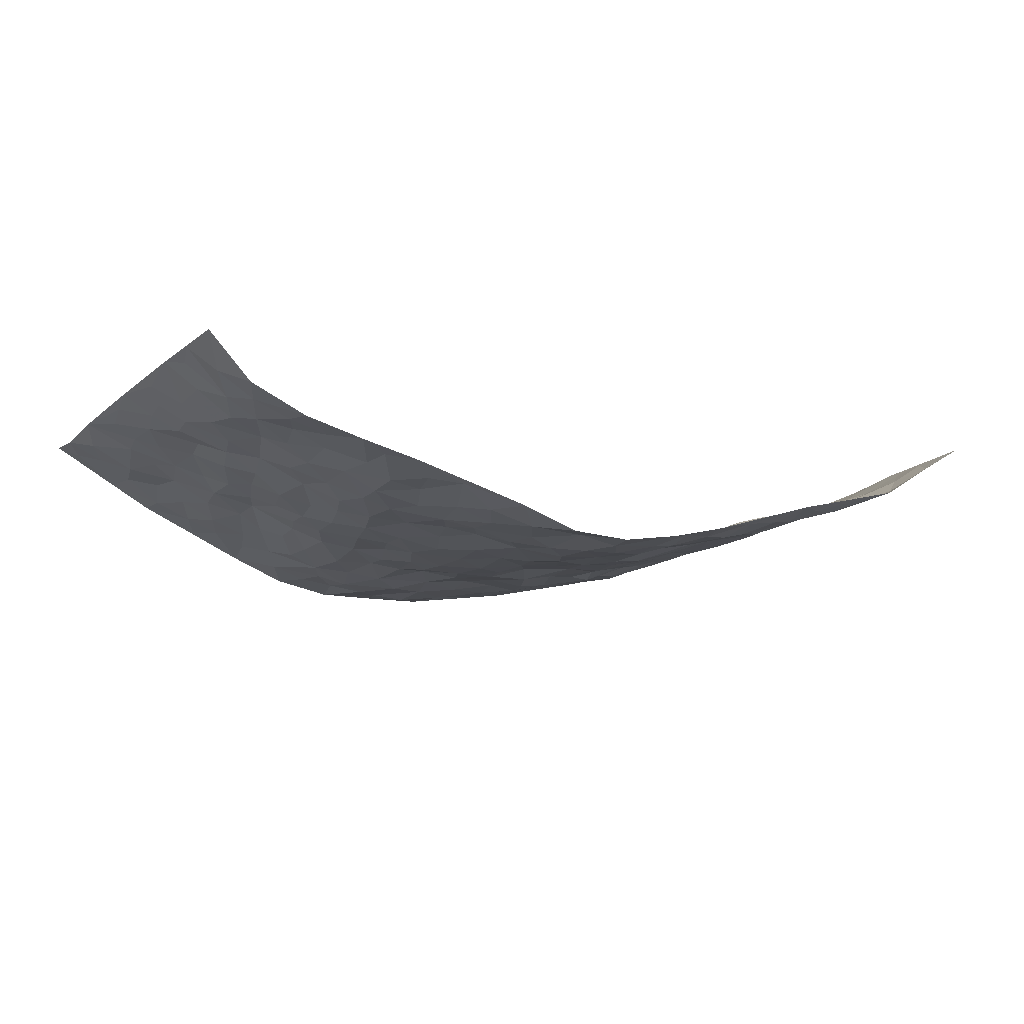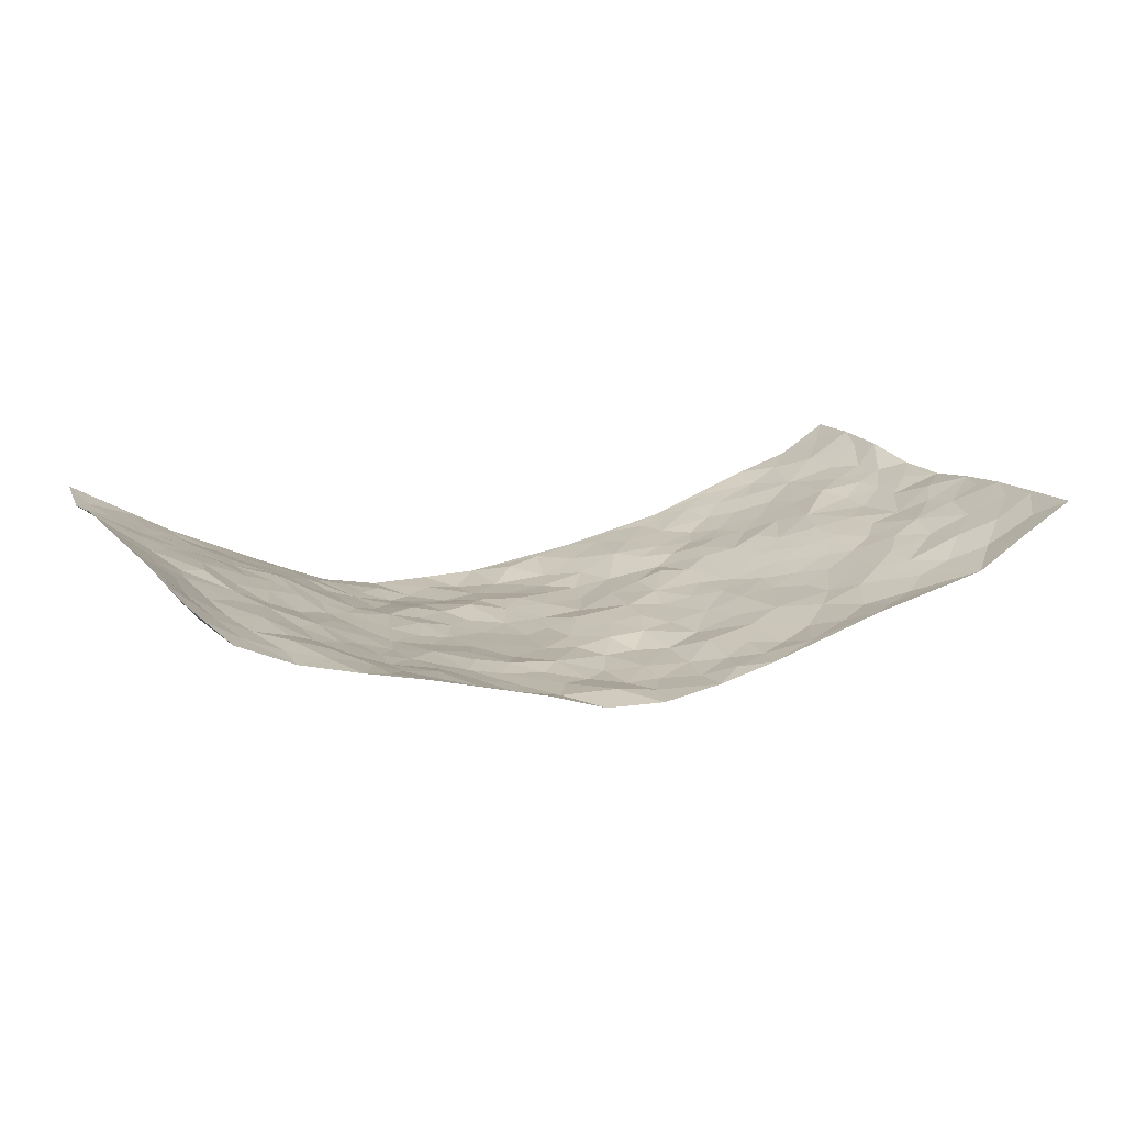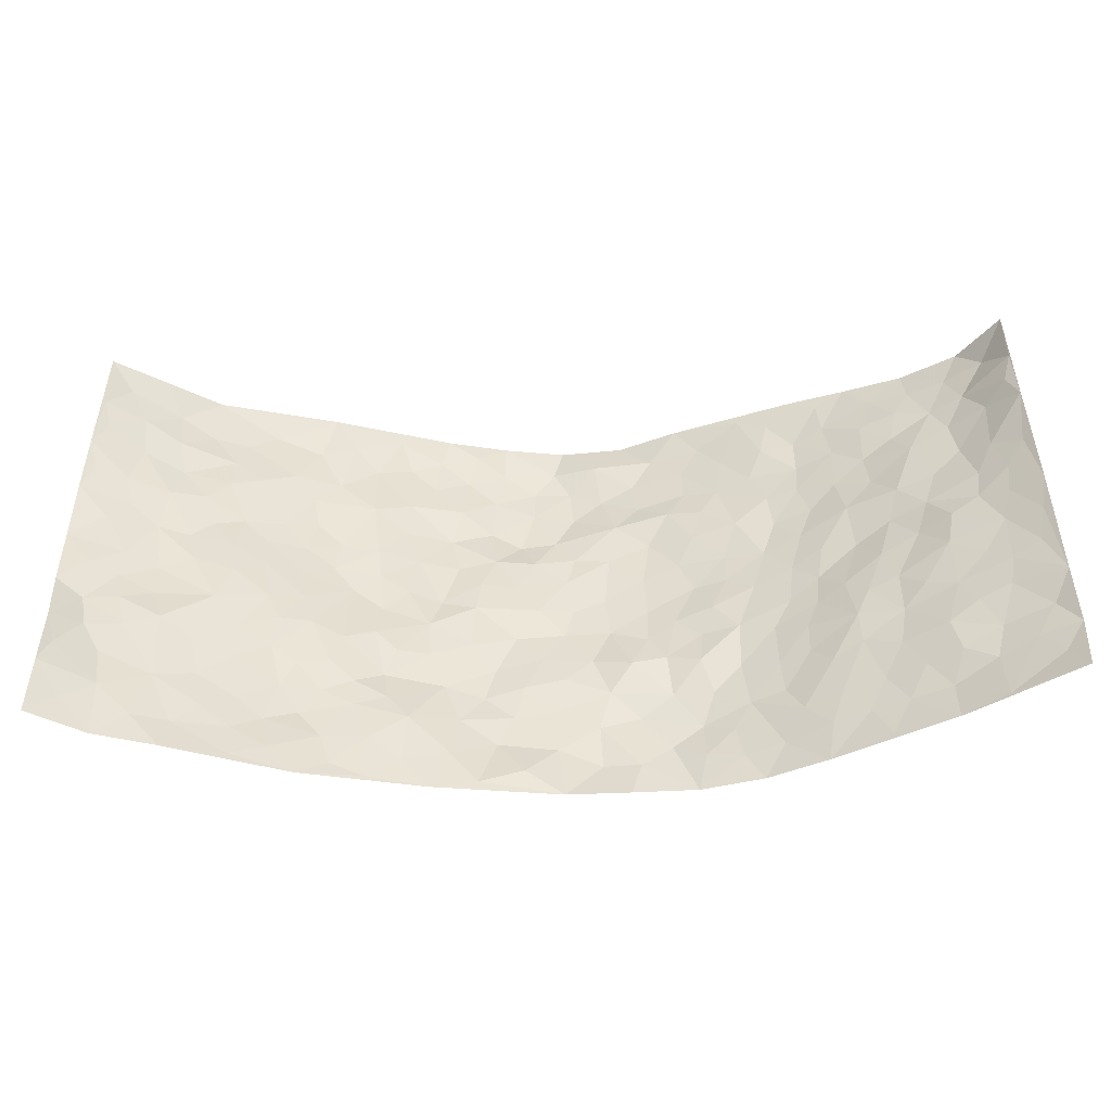
<metadata>
{"format":"obj","ext":"obj","renderer":"f3d","projection":"perspective","resolution":1024,"background":"white","views":[{"elev":-12.4,"azim":150.7,"up":"+Z"},{"elev":14.9,"azim":156.0,"up":"+Z"},{"elev":-48.0,"azim":3.3,"up":"+Y"}]}
</metadata>
<code>
v -0.9356 0.002848 0.1767
v -0.9245 0.997 0.1923
v 0.9239 0.00127 0.1874
v 0.9195 0.9991 0.1924
v -0.7728 0.392 0.08539
v -0.9456 0.5005 0.1498
v -0.8293 0.3579 0.1109
v 0.003956 0.003318 -0.09949
v -0.9326 0.253 0.1741
v -0.8915 0.3383 0.1304
v -0.7121 0.001793 0.07487
v -0.932 0.1284 0.1806
v -0.6911 0.2928 0.05964
v -0.8298 0.002743 0.1122
v -0.8131 0.2887 0.1065
v -0.4803 0.001901 -0.01007
v -0.9164 0.1901 0.1635
v -0.2869 0.1678 -0.04908
v -0.7504 0.3222 0.0903
v -0.8327 0.121 0.1182
v -0.8872 0.06509 0.1484
v -0.7702 0.06474 0.09378
v -0.6563 0.1268 0.04434
v -0.7054 0.07436 0.06167
v -0.8456 0.2076 0.1153
v -0.8796 0.2707 0.1284
v -0.7468 0.1774 0.0793
v -0.6766 0.2097 0.0462
v -0.8368 0.4882 0.1088
v -0.9449 0.3754 0.1511
v -0.7146 0.9965 0.06541
v -0.5279 0.222 -0.003994
v 0.2632 0.1604 -0.1015
v -0.9324 0.7481 0.1808
v -0.3613 0.3924 -0.04118
v -0.7597 0.7518 0.08345
v -0.7723 0.83 0.09654
v -0.5661 0.4417 0.02301
v -0.5875 0.6048 0.01911
v -0.4757 0.9946 0.00599
v -0.9162 0.6861 0.1626
v -0.6428 0.5621 0.04845
v -0.3833 0.7517 -0.03636
v -0.4997 0.2794 -0.005956
v -0.4539 0.225 -0.02703
v -0.4893 0.1617 -0.0211
v -0.4423 0.6355 -0.03001
v -0.362 0.5589 -0.04824
v 0.1678 0.4746 -0.09982
v -0.3287 0.2213 -0.04895
v -0.2085 0.6098 -0.08523
v -0.3692 0.6281 -0.04289
v -0.2959 0.05822 -0.05002
v -0.6125 0.7093 0.0305
v -0.3892 0.1943 -0.03651
v -0.8416 0.6173 0.1199
v -0.037 0.3491 -0.09452
v 0.05858 0.3405 -0.09604
v 0.2966 0.4525 -0.06948
v -0.09261 0.5515 -0.0881
v -0.1628 0.5558 -0.08026
v 0.09493 0.6309 -0.1011
v -0.6161 0.3457 0.03638
v -0.7283 0.5734 0.06972
v -0.9074 0.8087 0.1676
v -0.5502 0.1287 0.002364
v -0.3602 0.01237 -0.03703
v -0.7731 0.4657 0.08089
v -0.6052 0.1719 0.02046
v -0.5983 0.0182 0.03111
v -0.2399 0.002134 -0.06314
v -0.6017 0.08804 0.02585
v -0.5346 0.05334 0.006789
v -0.4235 0.03745 -0.02572
v -0.4439 0.104 -0.02487
v -0.8582 0.6851 0.1316
v -0.922 0.8726 0.1818
v -0.7153 0.5087 0.07047
v 0.0009602 0.9971 -0.115
v -0.7762 0.6745 0.09752
v -0.5499 0.3147 0.00997
v -0.5015 0.4604 -0.002522
v 0.00898 0.5716 -0.1004
v -0.04682 0.4831 -0.08957
v 0.004559 0.4203 -0.1017
v -0.1219 0.128 -0.09417
v -0.5592 0.669 0.005837
v -0.8804 0.5614 0.139
v -0.7102 0.6901 0.07073
v -0.44 0.296 -0.01854
v -0.6169 0.2672 0.02887
v -0.4944 0.6874 -0.01717
v -0.1704 0.4846 -0.07652
v -0.2598 0.4352 -0.06763
v -0.632 0.6481 0.03528
v -0.008471 0.1181 -0.1046
v -0.4104 0.5093 -0.0397
v -0.3407 0.2879 -0.05755
v -0.2387 0.5026 -0.07833
v -0.1778 0.3813 -0.07798
v -0.9387 0.6238 0.1681
v -0.687 0.6221 0.05508
v -0.7902 0.5795 0.08998
v -0.3552 0.1106 -0.03732
v -0.5119 0.5322 -0.005329
v -0.661 0.4057 0.05949
v -0.1296 0.3247 -0.09829
v -0.1487 0.2495 -0.09535
v -0.5102 0.6105 -0.012
v 0.1102 0.7295 -0.09644
v -0.002012 0.216 -0.1003
v -0.07191 0.2739 -0.09248
v 0.006031 0.2891 -0.09115
v -0.4209 0.3628 -0.02281
v -0.194 0.1839 -0.08132
v -0.6338 0.4876 0.05079
v -0.5416 0.3802 0.01767
v -0.481 0.3908 -0.004304
v -0.3044 0.5234 -0.06286
v -0.2561 0.3495 -0.0675
v -0.3515 0.4661 -0.05208
v -0.2247 0.2706 -0.07846
v -0.08986 0.4122 -0.09797
v -0.58 0.5308 0.02353
v -0.09063 0.1986 -0.09764
v -0.2093 0.09393 -0.07107
v -0.3934 0.2579 -0.03852
v -0.8951 0.438 0.1341
v -0.8397 0.4207 0.1091
v 0.09386 0.4231 -0.1024
v 0.2101 0.2398 -0.09594
v 0.08484 0.5173 -0.105
v 0.02125 0.4883 -0.1035
v 0.1675 0.3937 -0.09517
v 0.758 0.4973 0.1063
v 0.2212 0.4347 -0.0887
v 0.2661 0.3147 -0.07558
v 0.163 0.5682 -0.09875
v 0.1241 0.9975 -0.1089
v -0.2901 0.6186 -0.06898
v 0.4193 0.8801 -0.0317
v 0.4805 0.9983 -0.004783
v -0.2096 0.7786 -0.07789
v -0.05741 0.8629 -0.1146
v -0.317 0.3472 -0.04972
v -0.453 0.5649 -0.02823
v -0.06942 0.054 -0.08532
v -0.1535 0.02295 -0.07623
v 0.1257 0.004271 -0.1016
v 0.01524 0.8592 -0.1161
v -0.01462 0.6988 -0.1091
v 0.4191 0.1989 -0.05133
v 0.3417 0.2927 -0.07491
v 0.5814 0.5264 0.00897
v 0.5174 0.5471 -0.0115
v 0.4487 0.1372 -0.03508
v 0.5093 0.2284 -0.003316
v 0.4112 0.3629 -0.0474
v 0.02522 0.6407 -0.1035
v -0.05659 0.6273 -0.09569
v -0.145 0.7278 -0.1025
v -0.08496 0.6911 -0.1099
v -0.05862 0.7897 -0.111
v -0.1338 0.6326 -0.08966
v 0.02304 0.7736 -0.1148
v 0.2421 0.9979 -0.06917
v -0.0177 0.9255 -0.114
v -0.2652 0.8436 -0.06975
v -0.1969 0.8776 -0.08669
v -0.3105 0.7788 -0.05649
v -0.2401 0.9947 -0.06605
v -0.2265 0.6948 -0.08727
v -0.3138 0.6986 -0.06099
v -0.1389 0.8276 -0.103
v -0.121 0.9965 -0.09498
v 0.2185 0.7467 -0.08022
v 0.1767 0.6683 -0.09669
v 0.3279 0.5959 -0.07214
v 0.2629 0.5238 -0.08574
v 0.2669 0.6667 -0.0758
v 0.4227 0.745 -0.04719
v 0.355 0.6838 -0.05771
v 0.2857 0.7341 -0.0687
v 0.06928 0.9281 -0.09965
v 0.08108 0.8224 -0.1101
v 0.1471 0.8577 -0.09958
v 0.2517 0.8739 -0.08334
v 0.3219 0.7944 -0.06851
v 0.2345 0.5965 -0.08878
v -0.8466 0.866 0.1329
v -0.6649 0.815 0.04968
v -0.8376 0.7739 0.1228
v -0.8185 0.9956 0.1297
v -0.8805 0.9384 0.1543
v -0.7858 0.9194 0.09395
v -0.7154 0.8834 0.06163
v -0.5939 0.9279 0.01932
v -0.6483 0.8841 0.03685
v -0.6683 0.7446 0.05578
v -0.5487 0.8129 0.01046
v -0.6066 0.7797 0.03233
v -0.5022 0.8991 -0.006065
v -0.3865 0.8758 -0.0428
v -0.5331 0.9578 0.01067
v -0.4579 0.814 -0.02181
v -0.4346 0.9338 -0.02082
v -0.3384 0.9693 -0.04123
v -0.5046 0.7593 -0.01181
v -0.317 0.8989 -0.06136
v -0.2551 0.9275 -0.0702
v 0.1584 0.7847 -0.09764
v 0.2556 0.8048 -0.081
v 0.1896 0.9332 -0.09476
v 0.3911 0.8129 -0.04971
v 0.3359 0.8817 -0.05989
v 0.3758 0.9825 -0.0361
v 0.2886 0.9388 -0.07158
v 0.4354 0.9483 -0.02484
v 0.3803 0.4939 -0.05947
v 0.3266 0.5297 -0.07204
v 0.48 0.6044 -0.03057
v 0.4316 0.6652 -0.0495
v 0.4062 0.5884 -0.05697
v 0.3535 0.1934 -0.07468
v 0.4723 0.3357 -0.01878
v 0.4573 0.5226 -0.03897
v 0.3453 0.3895 -0.06197
v -0.1232 0.9132 -0.1025
v -0.1798 0.9547 -0.07929
v 0.3214 0.1364 -0.08316
v 0.5959 0.01569 0.01777
v 0.2018 0.3346 -0.08721
v 0.272 0.386 -0.08017
v 0.5655 0.2481 0.02189
v 0.7197 0.9963 0.05366
v 0.9278 0.2484 0.1853
v 0.4888 0.813 -0.02949
v 0.6946 0.4876 0.06751
v 0.485 0.7474 -0.03073
v 0.9254 0.4994 0.1911
v 0.646 0.2944 0.05262
v 0.5035 0.4682 -0.01885
v 0.7447 0.311 0.1001
v 0.5474 0.4162 0.01088
v 0.4829 0.00355 -0.03265
v 0.09131 0.2531 -0.09507
v 0.4947 0.07831 -0.01792
v 0.135 0.3201 -0.08348
v 0.4134 0.269 -0.04986
v 0.8334 0.2644 0.1376
v 0.6218 0.4623 0.04102
v 0.5635 0.08326 0.007514
v 0.4455 0.4265 -0.03772
v 0.5879 0.3721 0.03306
v 0.288 0.2353 -0.08646
v 0.4705 0.273 -0.02442
v 0.2658 0.08167 -0.09254
v 0.3689 0.005958 -0.07902
v 0.2487 0.005219 -0.1024
v 0.2039 0.1173 -0.1088
v 0.06994 0.171 -0.1051
v 0.1472 0.1921 -0.1071
v 0.5956 0.1484 0.0232
v 0.7434 0.4233 0.1018
v 0.7168 0.2209 0.08829
v 0.6325 0.08165 0.0341
v 0.6461 0.3851 0.05435
v 0.6889 0.3395 0.07735
v 0.8443 0.3255 0.1444
v 0.7199 0.5678 0.07757
v 0.6679 0.1459 0.0581
v 0.7322 0.1498 0.09042
v 0.8029 0.3671 0.1246
v 0.8961 0.3482 0.1677
v 0.8469 0.4379 0.1408
v 0.562 0.3133 0.02813
v 0.7877 0.1064 0.1063
v 0.3331 0.06673 -0.08037
v 0.4091 0.07178 -0.05788
v 0.0737 0.07919 -0.112
v 0.1454 0.07445 -0.105
v 0.9208 0.7494 0.1955
v 0.7082 0.08016 0.06487
v 0.6332 0.2161 0.04626
v 0.9116 0.4237 0.179
v 0.8651 0.5085 0.1514
v 0.7726 0.2501 0.1125
v 0.52 0.1494 -0.003895
v 0.7088 0.002213 0.06815
v 0.4948 0.3946 -0.01525
v 0.8948 0.06295 0.1597
v 0.933 0.1247 0.1719
v 0.8067 0.1807 0.1125
v 0.859 0.1244 0.1396
v 0.793 0.009415 0.1138
v 0.8965 0.1877 0.1541
v 0.6487 0.556 0.04193
v 0.6707 0.6332 0.05653
v 0.5732 0.6365 0.01161
v 0.7992 0.6904 0.1021
v 0.6202 0.7713 0.022
v 0.9064 0.6244 0.1796
v 0.7431 0.6417 0.08152
v 0.8211 0.5945 0.1228
v 0.7113 0.7437 0.0712
v 0.8121 0.5297 0.1204
v 0.8724 0.5733 0.1568
v 0.8523 0.6587 0.1425
v 0.6268 0.6924 0.02782
v 0.5577 0.7243 -0.002017
v 0.5062 0.675 -0.02506
v 0.8265 0.8511 0.1113
v 0.6943 0.87 0.06016
v 0.7886 0.7754 0.09297
v 0.8604 0.7771 0.1407
v 0.7608 0.8427 0.07825
v 0.9181 0.8742 0.192
v 0.6784 0.8018 0.04808
v 0.9005 0.811 0.1806
v 0.7255 0.9297 0.06177
v 0.8325 0.997 0.1036
v 0.6009 0.9981 0.02277
v 0.7991 0.9243 0.0927
v 0.8742 0.9271 0.1375
v 0.6475 0.9336 0.03995
v 0.5482 0.9017 0.003522
v 0.4874 0.8823 -0.02201
v 0.5413 0.9698 0.005929
v 0.5622 0.8224 0.0009596
v 0.6221 0.8601 0.0329
f 29 6 128
f 12 21 20
f 26 10 9
f 55 45 46
f 27 19 15
f 26 9 17
f 101 6 88
f 12 1 21
f 7 15 19
f 125 86 96
f 84 123 85
f 129 29 128
f 25 27 15
f 12 20 17
f 73 75 66
f 22 14 11
f 26 17 25
f 9 12 17
f 25 15 26
f 5 129 7
f 52 146 48
f 55 18 50
f 7 19 5
f 20 27 25
f 124 82 105
f 41 76 34
f 20 14 22
f 14 20 21
f 14 21 1
f 24 22 11
f 24 27 22
f 72 66 69
f 69 32 91
f 70 24 11
f 24 23 27
f 17 20 25
f 27 20 22
f 10 15 7
f 10 26 15
f 23 28 27
f 27 13 19
f 28 23 69
f 13 27 28
f 119 121 94
f 10 7 129
f 6 30 128
f 9 10 30
f 36 192 80
f 80 102 89
f 118 81 44
f 64 103 78
f 115 126 86
f 45 32 46
f 91 63 13
f 129 68 29
f 95 87 54
f 95 54 199
f 202 40 204
f 82 97 105
f 29 88 6
f 18 55 104
f 148 126 71
f 38 82 124
f 50 18 122
f 117 82 38
f 5 19 106
f 82 117 118
f 80 64 102
f 127 45 55
f 194 77 190
f 98 35 114
f 39 124 105
f 127 50 98
f 106 19 13
f 66 75 46
f 39 95 42
f 63 117 38
f 95 89 102
f 101 56 76
f 51 140 99
f 18 53 126
f 62 83 132
f 45 127 90
f 112 113 57
f 103 29 68
f 130 85 58
f 109 39 105
f 35 94 121
f 113 246 58
f 151 165 163
f 120 100 94
f 114 127 98
f 192 190 65
f 95 39 87
f 36 191 37
f 67 104 74
f 56 101 88
f 13 63 106
f 192 34 76
f 268 241 243
f 108 115 125
f 93 84 60
f 133 84 85
f 156 288 157
f 101 76 41
f 80 103 64
f 105 97 146
f 99 61 51
f 92 109 47
f 125 96 111
f 158 227 153
f 75 104 55
f 69 66 32
f 81 91 32
f 106 78 68
f 42 64 78
f 77 34 65
f 24 70 72
f 75 73 16
f 16 71 67
f 2 34 77
f 13 28 91
f 103 56 88
f 56 80 76
f 72 69 23
f 11 16 70
f 16 73 70
f 16 67 74
f 115 18 126
f 24 72 23
f 73 72 70
f 16 74 75
f 72 73 66
f 32 45 44
f 84 83 60
f 66 46 32
f 78 106 116
f 117 63 81
f 67 53 104
f 103 68 78
f 69 91 28
f 36 80 89
f 106 38 116
f 106 68 5
f 81 118 117
f 62 132 138
f 32 44 81
f 53 67 71
f 57 58 85
f 123 100 107
f 93 60 61
f 33 230 224
f 8 96 147
f 132 133 130
f 140 48 119
f 93 100 123
f 122 98 50
f 164 60 160
f 53 71 126
f 125 112 108
f 193 194 195
f 75 55 46
f 63 91 81
f 56 103 80
f 196 198 31
f 18 104 53
f 121 48 97
f 38 106 63
f 118 97 82
f 97 35 121
f 51 172 140
f 130 134 49
f 87 39 109
f 288 252 263
f 97 114 35
f 47 43 92
f 57 113 58
f 248 130 58
f 34 101 41
f 114 90 127
f 116 124 42
f 145 94 35
f 118 114 97
f 167 79 175
f 98 145 35
f 85 123 57
f 43 47 52
f 199 36 89
f 42 78 116
f 159 83 62
f 88 29 103
f 74 104 75
f 118 44 90
f 173 140 172
f 42 95 102
f 190 192 37
f 65 190 77
f 89 95 199
f 125 111 112
f 92 87 109
f 18 115 122
f 177 180 176
f 112 57 107
f 109 105 146
f 93 94 100
f 285 286 275
f 96 86 147
f 137 232 131
f 57 123 107
f 87 92 208
f 49 134 136
f 132 130 49
f 161 164 162
f 50 127 55
f 122 108 107
f 122 107 100
f 48 140 52
f 118 90 114
f 99 119 94
f 123 84 93
f 36 37 192
f 48 121 119
f 120 122 100
f 39 42 124
f 38 124 116
f 248 58 246
f 44 45 90
f 98 122 120
f 146 52 47
f 94 93 99
f 168 209 170
f 212 183 188
f 202 197 200
f 42 102 64
f 107 108 112
f 99 93 61
f 8 280 96
f 112 111 113
f 125 115 86
f 115 108 122
f 128 30 10
f 5 68 129
f 10 129 128
f 132 49 138
f 83 84 133
f 130 133 85
f 83 133 132
f 248 134 130
f 156 152 224
f 151 110 165
f 212 186 211
f 153 224 249
f 254 251 244
f 246 261 262
f 225 158 249
f 49 136 179
f 185 184 150
f 214 188 181
f 181 188 182
f 161 163 174
f 143 170 172
f 110 211 185
f 184 79 167
f 174 228 169
f 62 110 159
f 163 150 144
f 210 169 229
f 170 143 168
f 176 211 110
f 98 120 145
f 94 145 120
f 48 146 97
f 109 146 47
f 148 86 126
f 147 86 148
f 71 8 148
f 8 147 148
f 244 276 254
f 232 136 134
f 174 143 161
f 60 83 160
f 163 162 151
f 159 160 83
f 261 281 262
f 259 281 149
f 219 220 59
f 246 113 111
f 33 255 131
f 157 256 152
f 137 255 153
f 230 278 279
f 262 260 33
f 154 155 242
f 131 255 137
f 248 131 232
f 281 280 149
f 259 258 278
f 220 179 59
f 159 151 160
f 162 160 151
f 164 61 60
f 228 174 144
f 144 174 163
f 159 110 151
f 161 172 164
f 186 184 185
f 161 162 163
f 61 164 51
f 160 162 164
f 187 217 213
f 150 163 165
f 205 202 200
f 79 184 139
f 170 43 173
f 174 169 143
f 161 143 172
f 167 144 150
f 176 180 183
f 172 170 173
f 223 226 221
f 185 150 165
f 99 140 119
f 207 206 203
f 172 51 164
f 43 52 173
f 173 52 140
f 167 175 228
f 228 229 169
f 210 168 169
f 177 110 62
f 189 138 179
f 62 138 177
f 136 232 233
f 181 182 222
f 150 184 167
f 178 180 189
f 49 179 138
f 177 138 189
f 180 178 182
f 178 179 220
f 307 308 304
f 222 223 221
f 215 187 188
f 176 183 212
f 187 213 186
f 214 215 188
f 185 211 186
f 237 181 239
f 182 188 183
f 110 185 165
f 216 215 141
f 211 176 212
f 182 183 180
f 176 110 177
f 213 184 186
f 178 189 179
f 177 189 180
f 195 190 37
f 197 198 200
f 195 194 190
f 34 192 65
f 80 192 76
f 37 196 195
f 194 2 77
f 193 2 194
f 196 37 191
f 31 193 195
f 198 196 191
f 31 195 196
f 199 201 191
f 197 204 31
f 198 191 201
f 31 198 197
f 201 199 54
f 36 199 191
f 54 208 201
f 208 43 205
f 208 54 87
f 198 201 200
f 206 205 203
f 43 170 203
f 210 207 209
f 40 202 206
f 31 204 40
f 197 202 204
f 208 205 200
f 43 203 205
f 205 206 202
f 203 209 207
f 171 40 207
f 40 206 207
f 208 200 201
f 43 208 92
f 170 209 203
f 168 143 169
f 207 210 171
f 168 210 209
f 188 187 212
f 212 187 186
f 166 139 213
f 184 213 139
f 237 214 181
f 215 214 141
f 216 141 218
f 213 217 166
f 142 166 216
f 217 216 166
f 187 215 217
f 216 217 215
f 237 141 214
f 142 216 218
f 223 222 182
f 179 136 59
f 223 220 219
f 267 238 251
f 237 327 141
f 223 182 178
f 158 290 253
f 220 223 178
f 59 233 227
f 233 59 136
f 248 246 131
f 153 249 158
f 251 254 267
f 223 219 226
f 111 261 246
f 297 251 238
f 276 256 157
f 167 228 144
f 229 228 175
f 175 171 229
f 229 171 210
f 260 257 33
f 265 271 272
f 266 289 283
f 269 243 250
f 249 224 152
f 266 283 271
f 227 233 137
f 253 227 158
f 325 313 320
f 135 264 275
f 310 329 239
f 270 298 297
f 249 256 225
f 275 273 269
f 311 222 221
f 155 154 299
f 234 276 157
f 310 311 299
f 222 239 181
f 221 226 155
f 266 263 252
f 242 290 244
f 264 273 275
f 273 264 243
f 242 244 154
f 276 290 225
f 288 234 157
f 240 282 302
f 275 286 306
f 225 290 158
f 234 263 284
f 241 254 276
f 233 232 137
f 137 153 227
f 264 135 238
f 244 251 154
f 260 259 257
f 227 253 219
f 33 224 255
f 154 297 299
f 240 302 307
f 297 154 251
f 264 268 243
f 253 226 219
f 271 284 263
f 277 294 293
f 290 242 253
f 241 234 284
f 59 227 219
f 242 155 226
f 252 245 231
f 157 152 156
f 257 230 33
f 152 256 249
f 278 230 257
f 262 33 131
f 224 153 255
f 259 278 257
f 134 248 232
f 230 279 224
f 96 261 111
f 261 96 280
f 280 281 261
f 246 262 131
f 252 247 245
f 268 267 241
f 283 277 272
f 288 247 252
f 275 274 285
f 295 291 294
f 267 268 264
f 263 234 288
f 309 310 299
f 290 276 244
f 283 272 271
f 267 254 241
f 265 243 241
f 236 240 285
f 297 238 270
f 303 305 298
f 241 276 234
f 221 155 299
f 272 277 293
f 250 243 287
f 286 285 240
f 284 271 265
f 271 263 266
f 295 3 291
f 225 256 276
f 241 284 265
f 289 266 231
f 3 292 291
f 321 235 323
f 293 294 296
f 279 278 258
f 245 279 258
f 279 156 224
f 260 281 259
f 280 8 149
f 262 281 260
f 231 266 252
f 267 264 238
f 306 304 270
f 283 289 295
f 243 269 273
f 236 269 250
f 294 292 296
f 274 236 285
f 269 274 275
f 250 287 293
f 245 289 231
f 236 274 269
f 156 279 247
f 242 226 253
f 247 279 245
f 243 265 287
f 288 156 247
f 265 272 293
f 296 292 236
f 293 287 265
f 295 294 277
f 277 283 295
f 236 250 296
f 289 3 295
f 292 294 291
f 293 296 250
f 300 304 308
f 325 320 235
f 329 330 326
f 270 304 303
f 270 303 298
f 309 305 301
f 135 306 270
f 299 297 298
f 298 309 299
f 238 135 270
f 300 314 305
f 303 300 305
f 304 306 307
f 300 303 304
f 282 319 315
f 322 325 235
f 275 306 135
f 307 306 286
f 240 307 286
f 308 307 302
f 302 282 308
f 308 282 315
f 305 309 298
f 310 309 301
f 310 301 329
f 310 239 311
f 222 311 239
f 299 311 221
f 319 312 315
f 312 323 316
f 301 305 318
f 305 314 316
f 300 308 315
f 316 314 312
f 312 314 315
f 315 314 300
f 323 312 324
f 316 313 318
f 282 4 317
f 330 313 325
f 4 321 324
f 235 320 323
f 282 317 319
f 312 319 317
f 326 325 322
f 316 320 313
f 316 318 305
f 142 218 327
f 327 218 141
f 316 323 320
f 324 312 317
f 4 324 317
f 321 323 324
f 318 313 330
f 328 326 322
f 326 327 329
f 329 327 237
f 326 328 327
f 322 142 328
f 327 328 142
f 329 237 239
f 301 318 330
f 326 330 325
f 330 329 301

</code>
